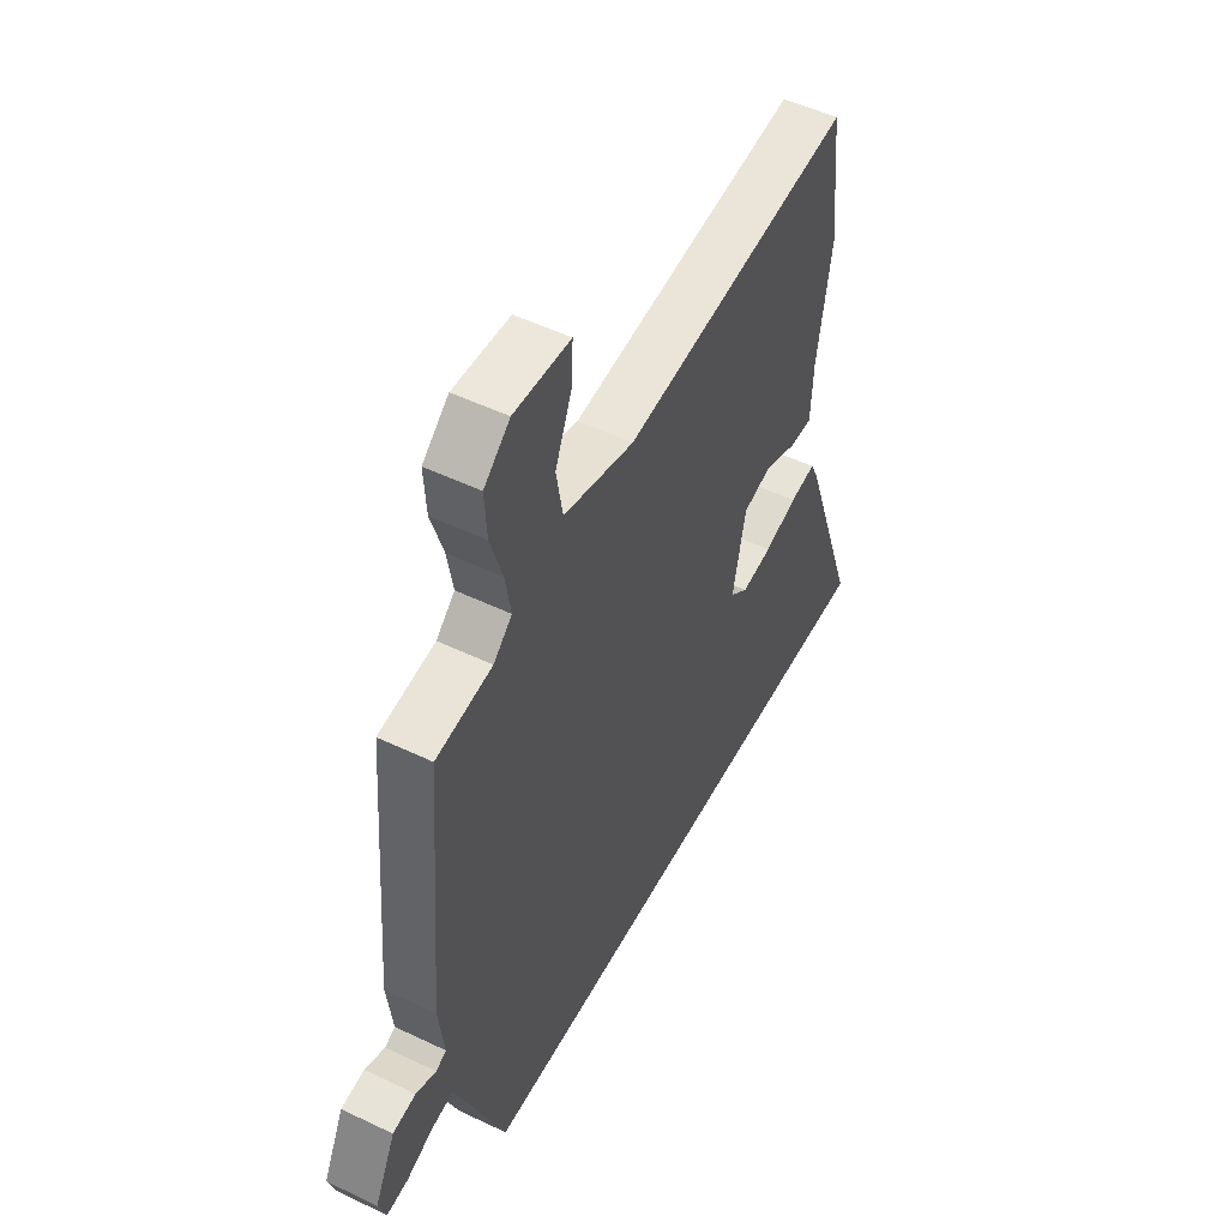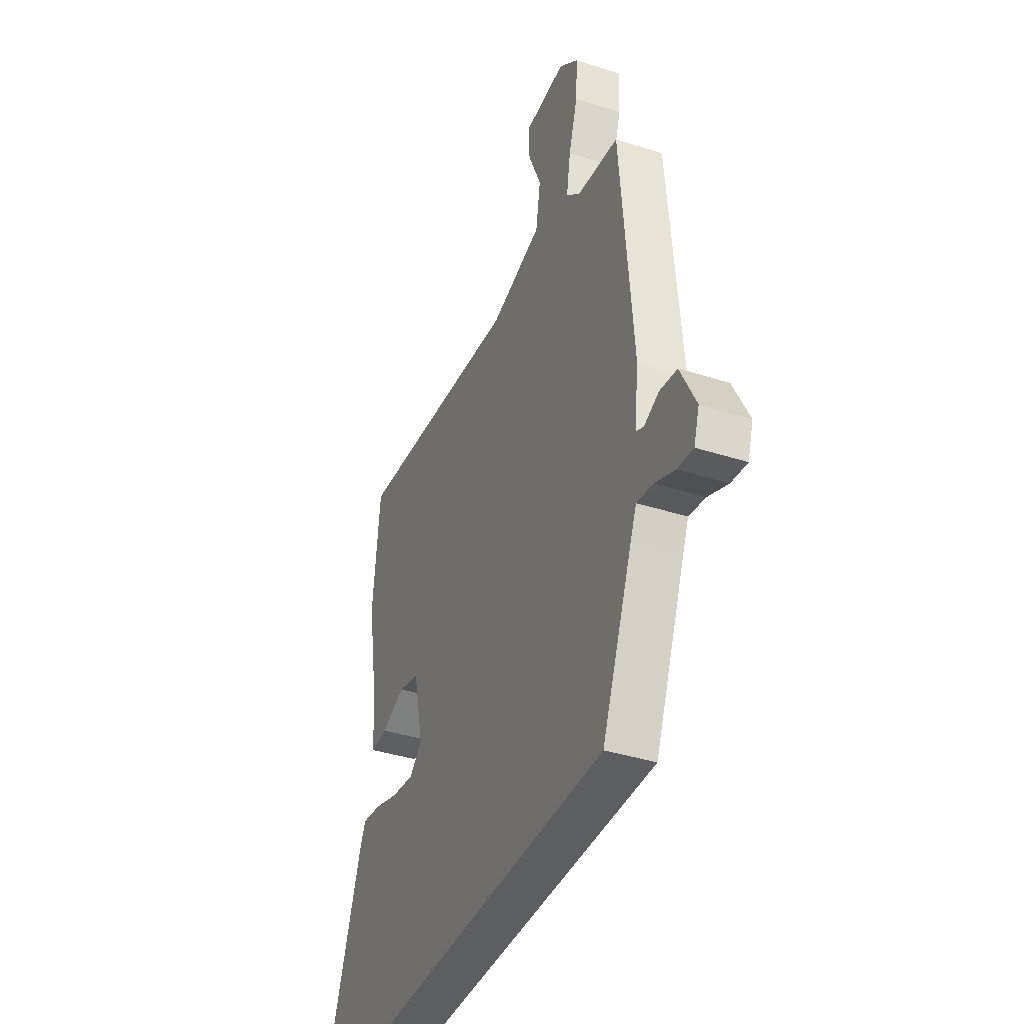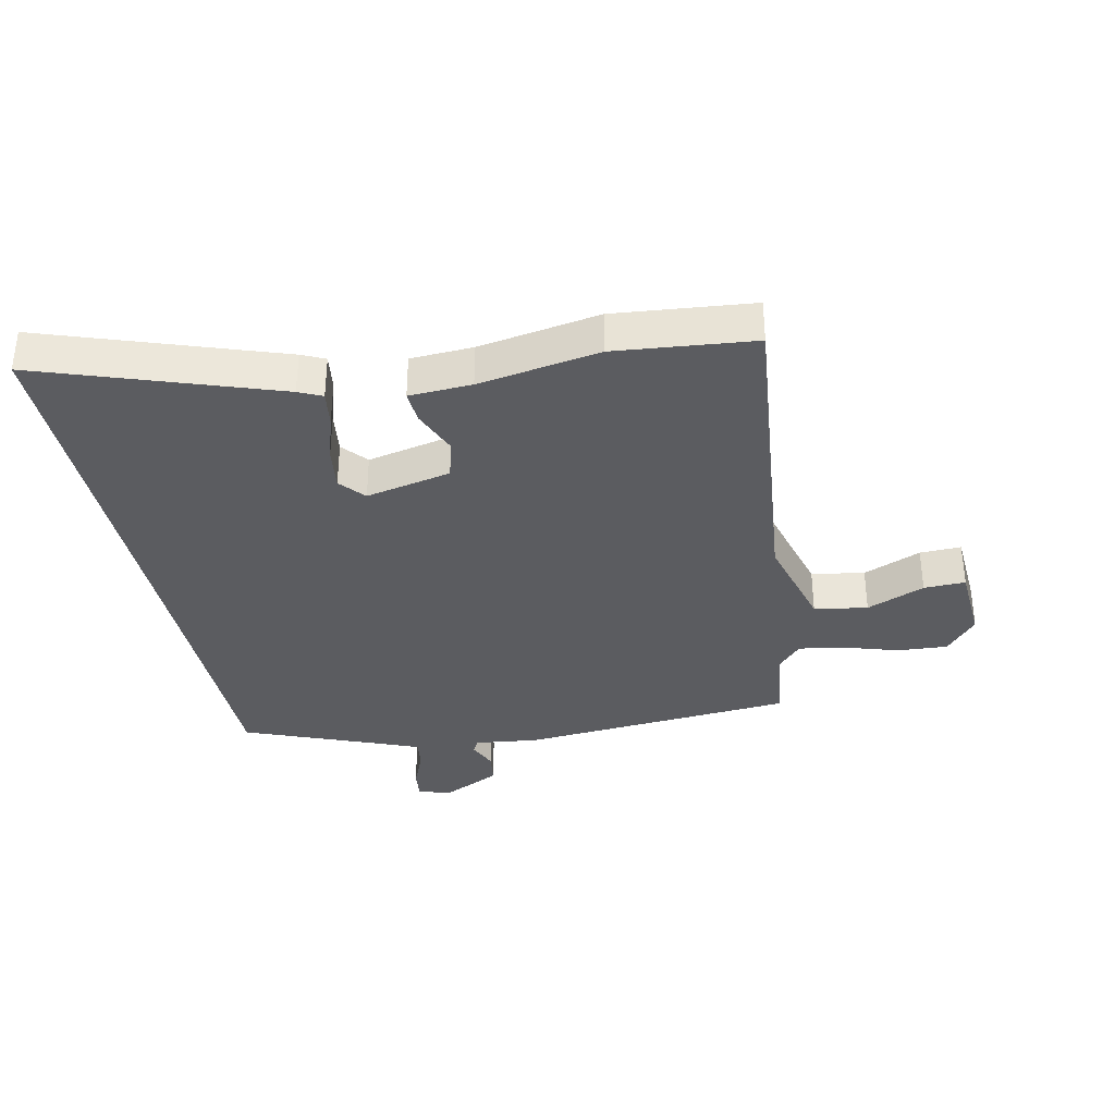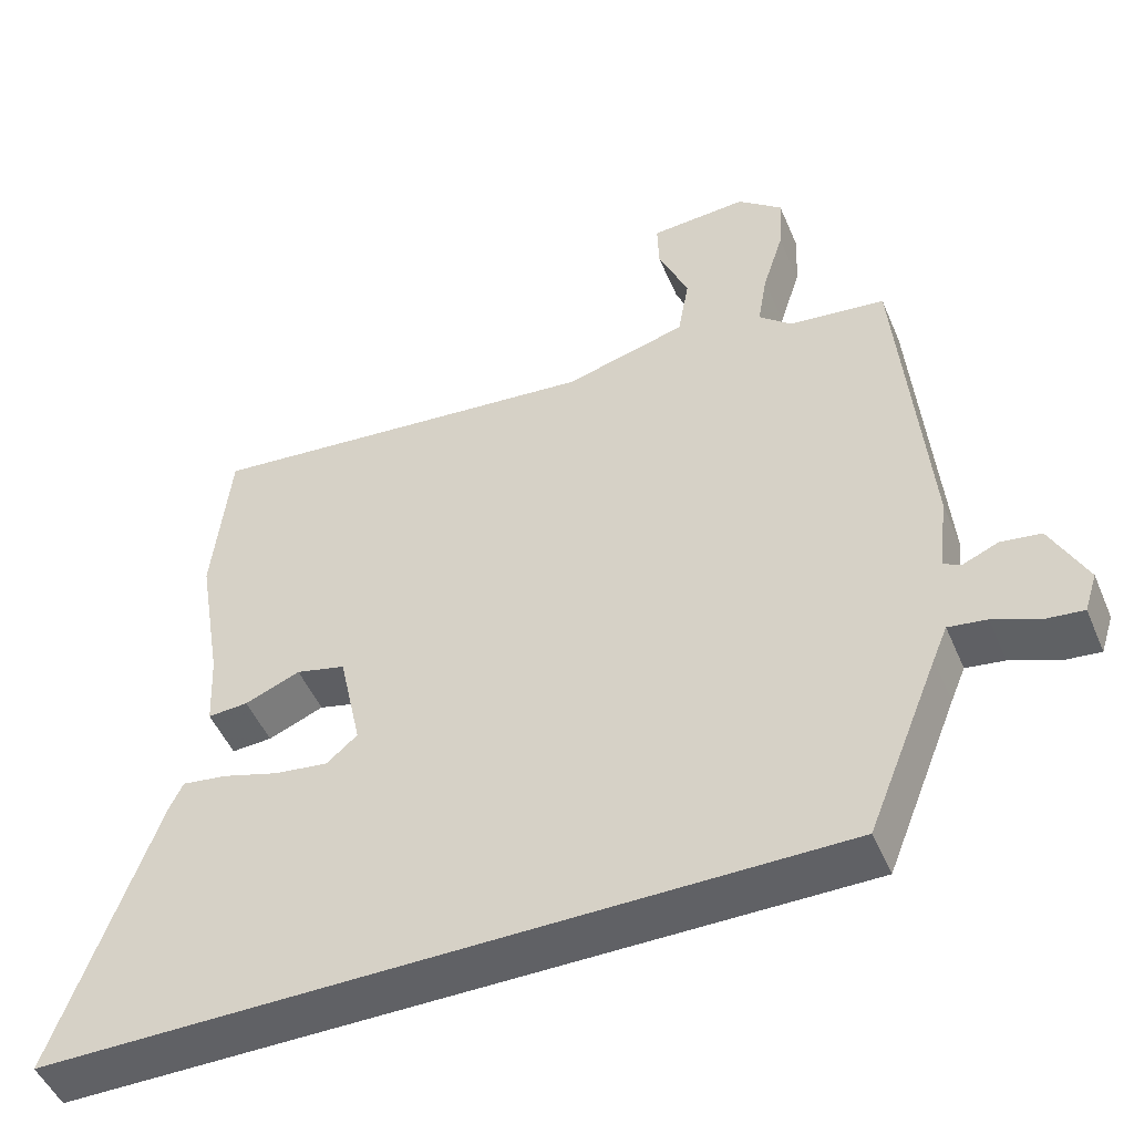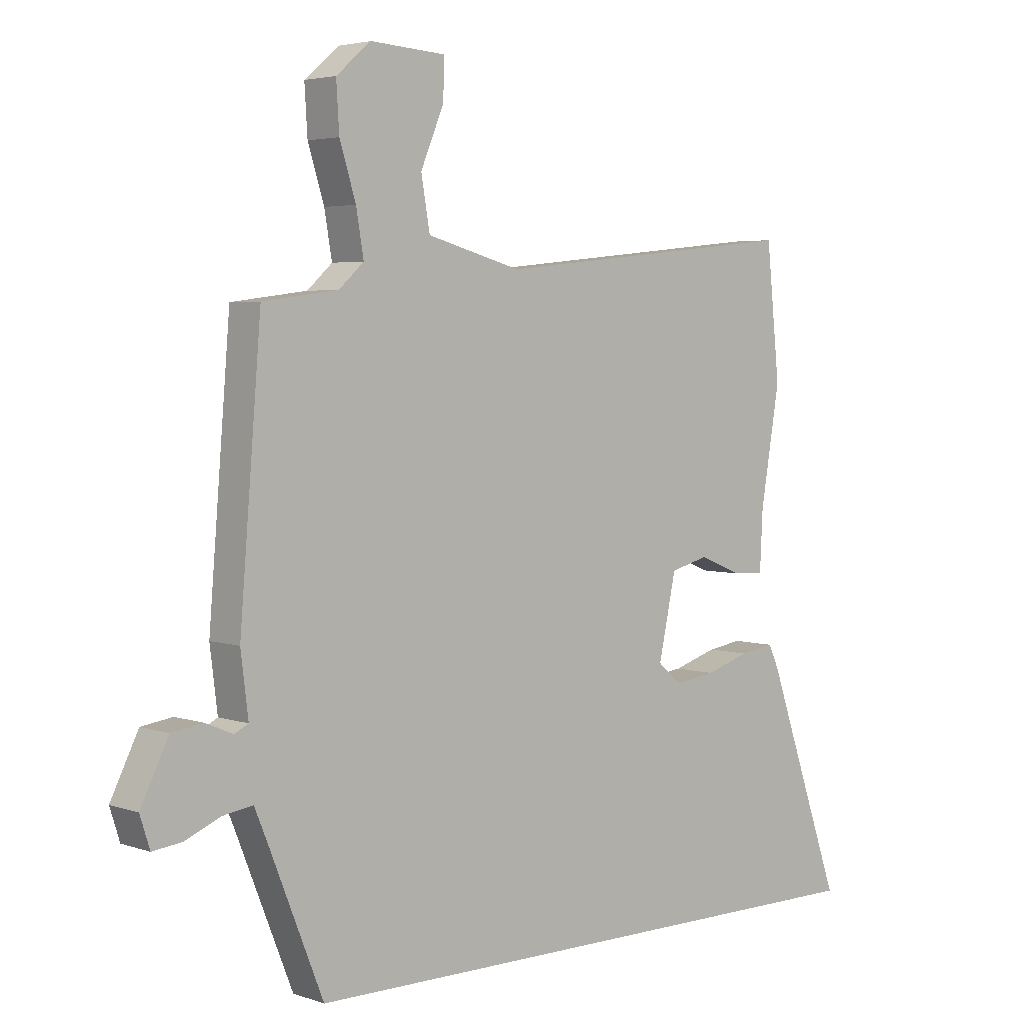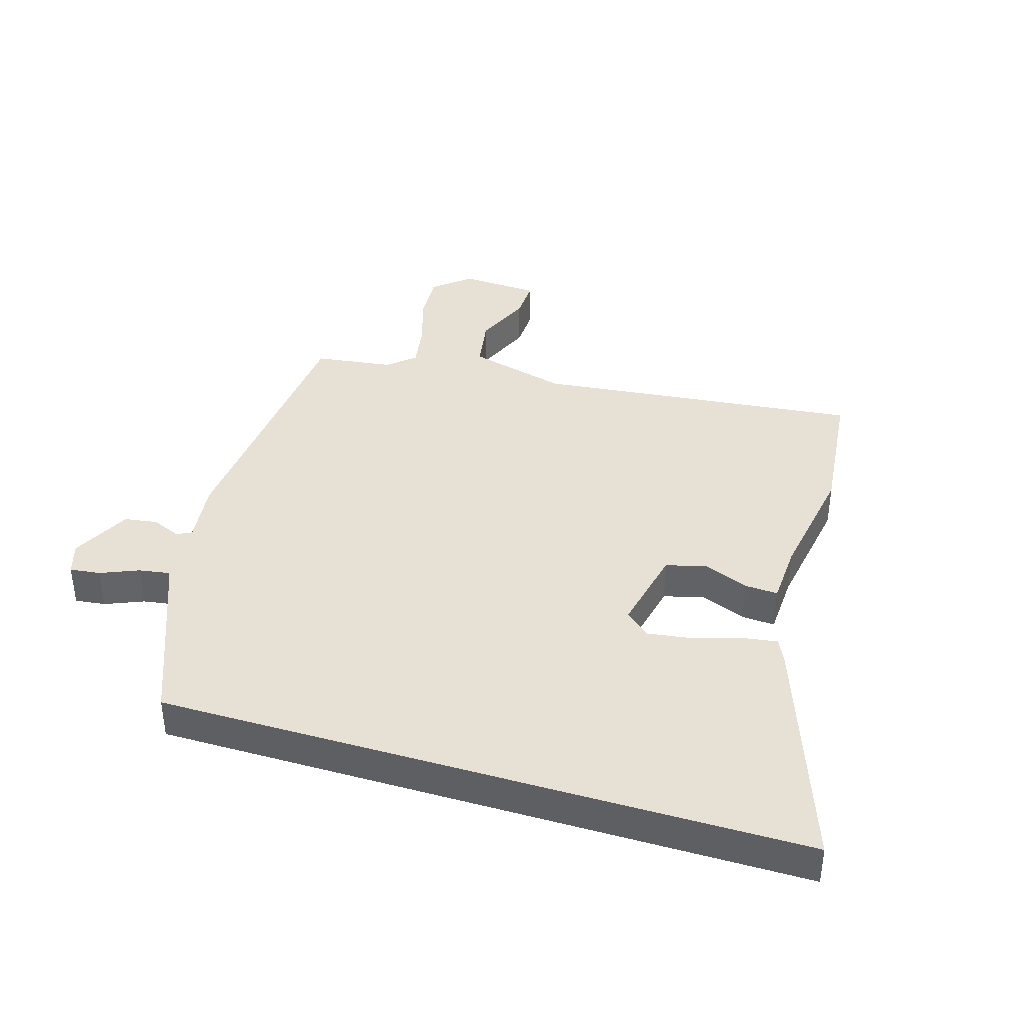
<metadata>
{"format":"obj","ext":"obj","renderer":"f3d","projection":"perspective","resolution":1024,"background":"white","views":[{"elev":51.4,"azim":117.5,"up":"+Z"},{"elev":-38.9,"azim":68.1,"up":"+Z"},{"elev":-34.7,"azim":-78.0,"up":"+Y"},{"elev":-49.3,"azim":22.6,"up":"+Z"},{"elev":3.9,"azim":138.0,"up":"+Z"},{"elev":39.1,"azim":-163.1,"up":"+Y"}]}
</metadata>
<code>
v 0.394 0.07 -0.5
v -0.654 0.07 -0.5
v -0.521 0.07 -0.119
v -0.503 0.07 -0.081
v -0.443 0.07 -0.09
v -0.367 0.07 -0.114
v -0.296 0.07 -0.124
v -0.255 0.07 -0.089
v -0.285 0.07 0.051
v -0.351 0.07 0.068
v -0.425 0.07 0.038
v -0.479 0.07 0.035
v -0.484 0.07 0.137
v -0.517 0.07 0.335
v -0.494 0.07 0.56
v 0.04 0.07 0.504
v 0.203 0.07 0.548
v 0.218 0.07 0.635
v 0.178 0.07 0.73
v 0.176 0.07 0.798
v 0.306 0.07 0.806
v 0.366 0.07 0.755
v 0.361 0.07 0.674
v 0.333 0.07 0.585
v 0.32 0.07 0.509
v 0.363 0.07 0.47
v 0.493 0.07 0.453
v 0.53 0.07 0.002
v 0.517 0.07 -0.102
v 0.541 0.07 -0.114
v 0.588 0.07 -0.094
v 0.642 0.07 -0.102
v 0.69 0.07 -0.199
v 0.673 0.07 -0.252
v 0.623 0.07 -0.246
v 0.561 0.07 -0.22
v 0.51 0.07 -0.212
v 0.49 0.07 -0.26
v 0.394 0 -0.5
v -0.654 0 -0.5
v -0.521 0 -0.119
v -0.503 0 -0.081
v -0.443 0 -0.09
v -0.367 0 -0.114
v -0.296 0 -0.124
v -0.255 0 -0.089
v -0.285 0 0.051
v -0.351 0 0.068
v -0.425 0 0.038
v -0.479 0 0.035
v -0.484 0 0.137
v -0.517 0 0.335
v -0.494 0 0.56
v 0.04 0 0.504
v 0.203 0 0.548
v 0.218 0 0.635
v 0.178 0 0.73
v 0.176 0 0.798
v 0.306 0 0.806
v 0.366 0 0.755
v 0.361 0 0.674
v 0.333 0 0.585
v 0.32 0 0.509
v 0.363 0 0.47
v 0.493 0 0.453
v 0.53 0 0.002
v 0.517 0 -0.102
v 0.541 0 -0.114
v 0.588 0 -0.094
v 0.642 0 -0.102
v 0.69 0 -0.199
v 0.673 0 -0.252
v 0.623 0 -0.246
v 0.561 0 -0.22
v 0.51 0 -0.212
v 0.49 0 -0.26
f 33 34 35 36
f 33 36 37
f 30 31 32 33
f 29 30 33 37
f 26 27 28 29
f 25 26 29 37
f 21 22 23 24
f 21 24 25
f 18 19 20 21
f 17 18 21 25
f 16 17 25 37
f 13 14 15 16
f 10 11 12 13
f 9 10 13 16
f 8 9 16 37
f 3 4 5 6
f 3 6 7
f 38 1 2 3
f 38 3 7
f 7 8 37 38
f 74 73 72 71
f 75 74 71
f 71 70 69 68
f 75 71 68 67
f 67 66 65 64
f 75 67 64 63
f 62 61 60 59
f 63 62 59
f 59 58 57 56
f 63 59 56 55
f 75 63 55 54
f 54 53 52 51
f 51 50 49 48
f 54 51 48 47
f 75 54 47 46
f 44 43 42 41
f 45 44 41
f 41 40 39 76
f 45 41 76
f 76 75 46 45
f 1 39 40 2
f 2 40 41 3
f 3 41 42 4
f 4 42 43 5
f 5 43 44 6
f 6 44 45 7
f 7 45 46 8
f 8 46 47 9
f 9 47 48 10
f 10 48 49 11
f 11 49 50 12
f 12 50 51 13
f 13 51 52 14
f 14 52 53 15
f 15 53 54 16
f 16 54 55 17
f 17 55 56 18
f 18 56 57 19
f 19 57 58 20
f 20 58 59 21
f 21 59 60 22
f 22 60 61 23
f 23 61 62 24
f 24 62 63 25
f 25 63 64 26
f 26 64 65 27
f 27 65 66 28
f 28 66 67 29
f 29 67 68 30
f 30 68 69 31
f 31 69 70 32
f 32 70 71 33
f 33 71 72 34
f 34 72 73 35
f 35 73 74 36
f 36 74 75 37
f 37 75 76 38
f 38 76 39 1

</code>
